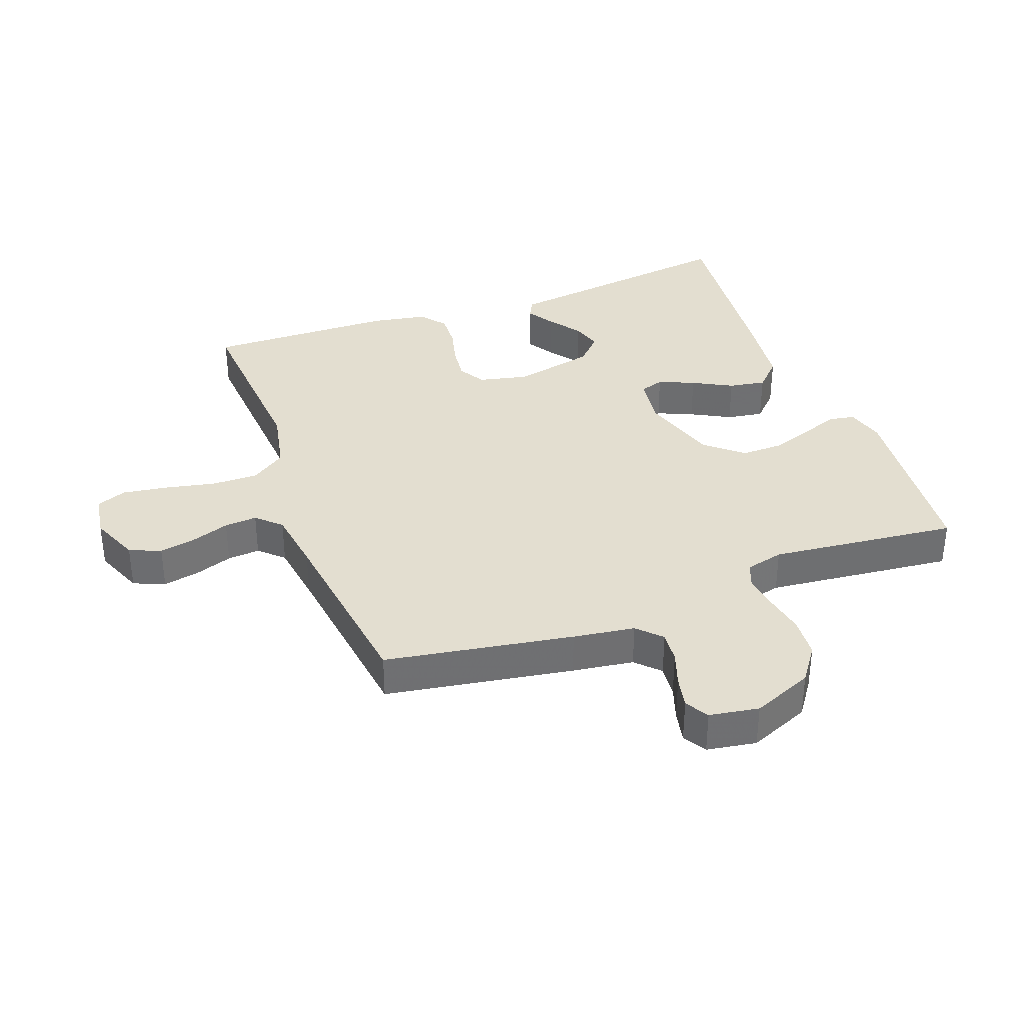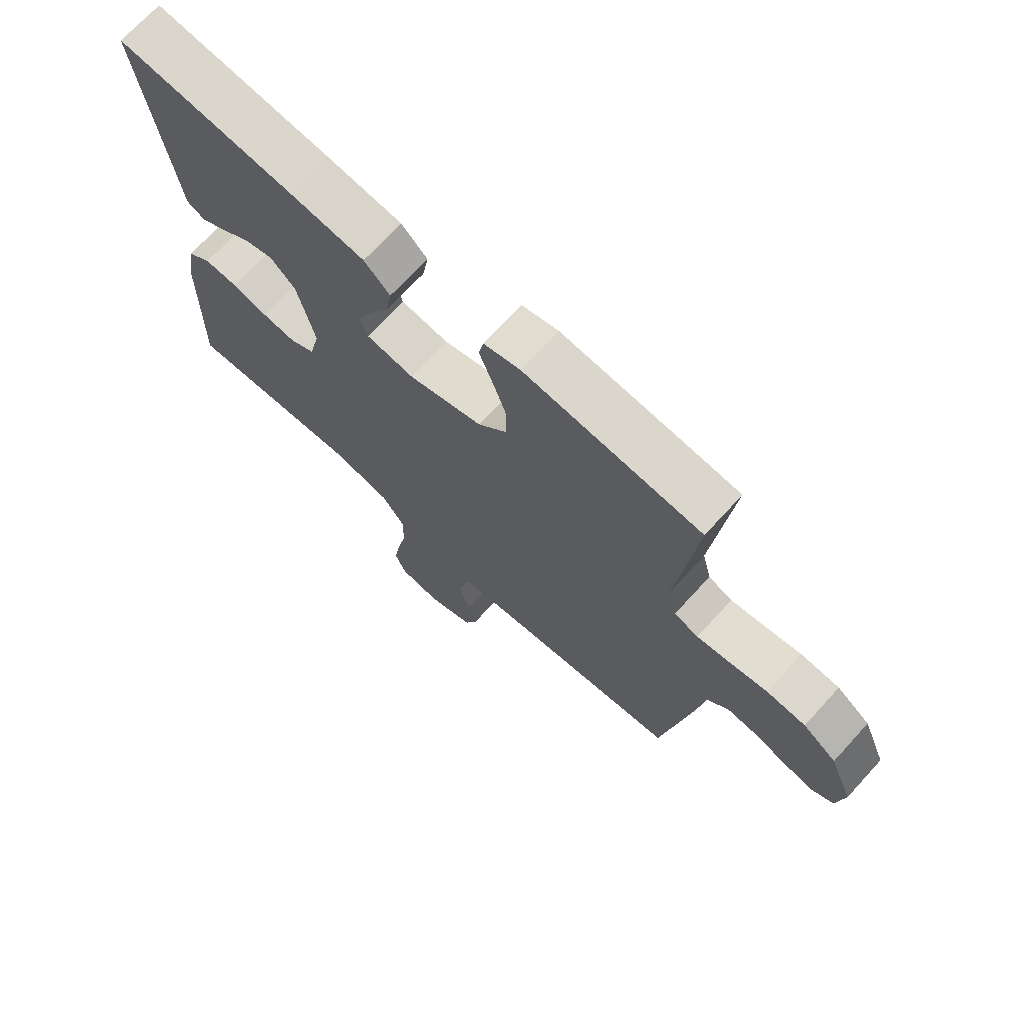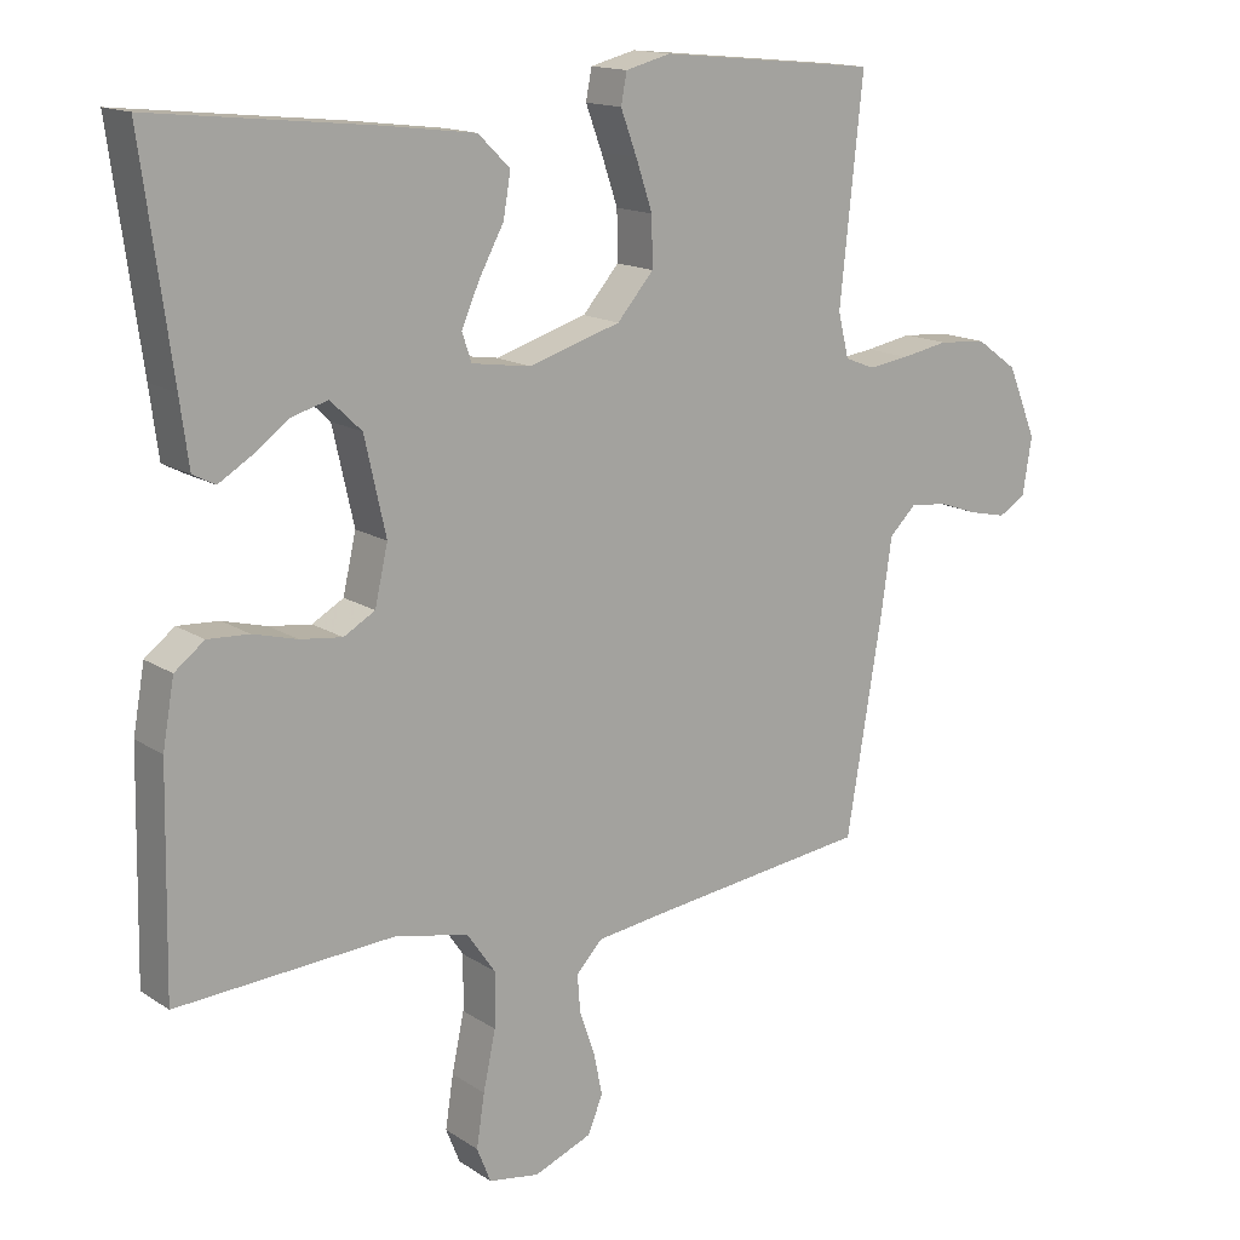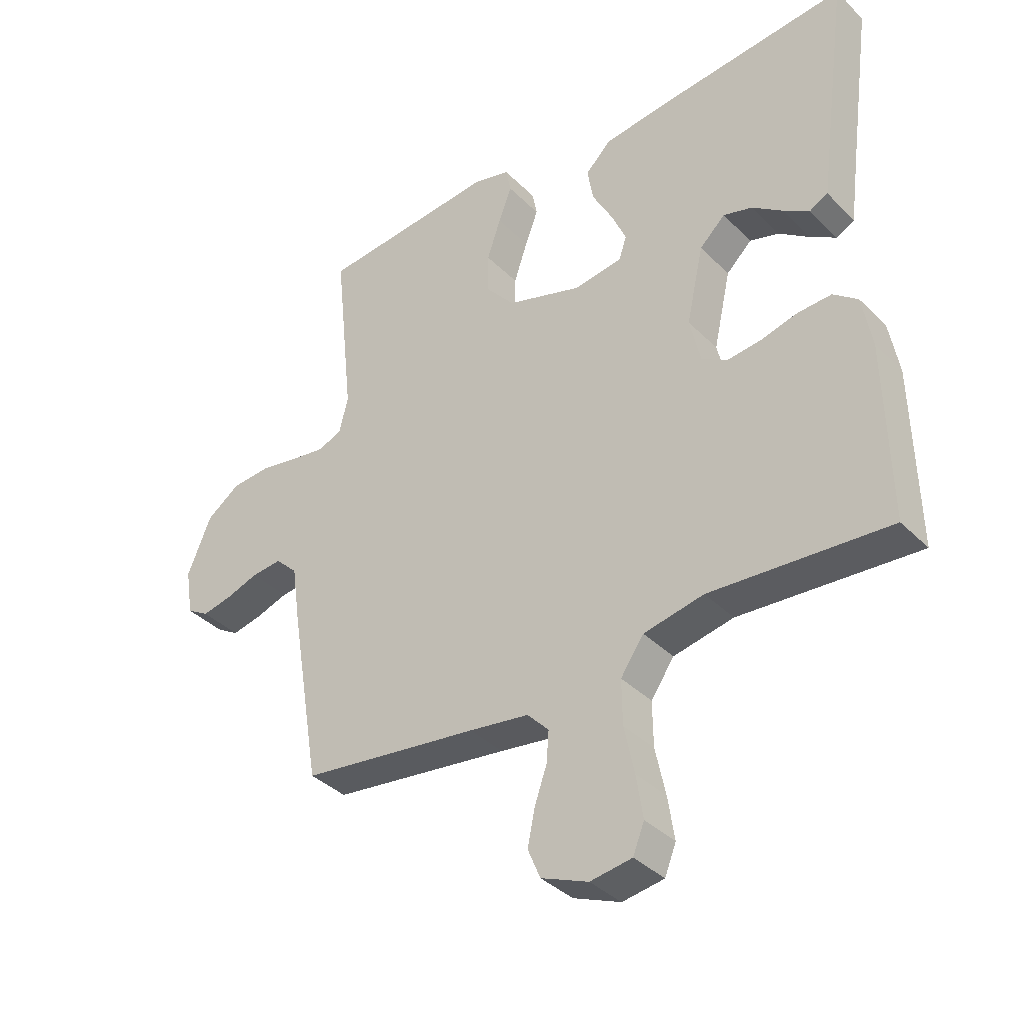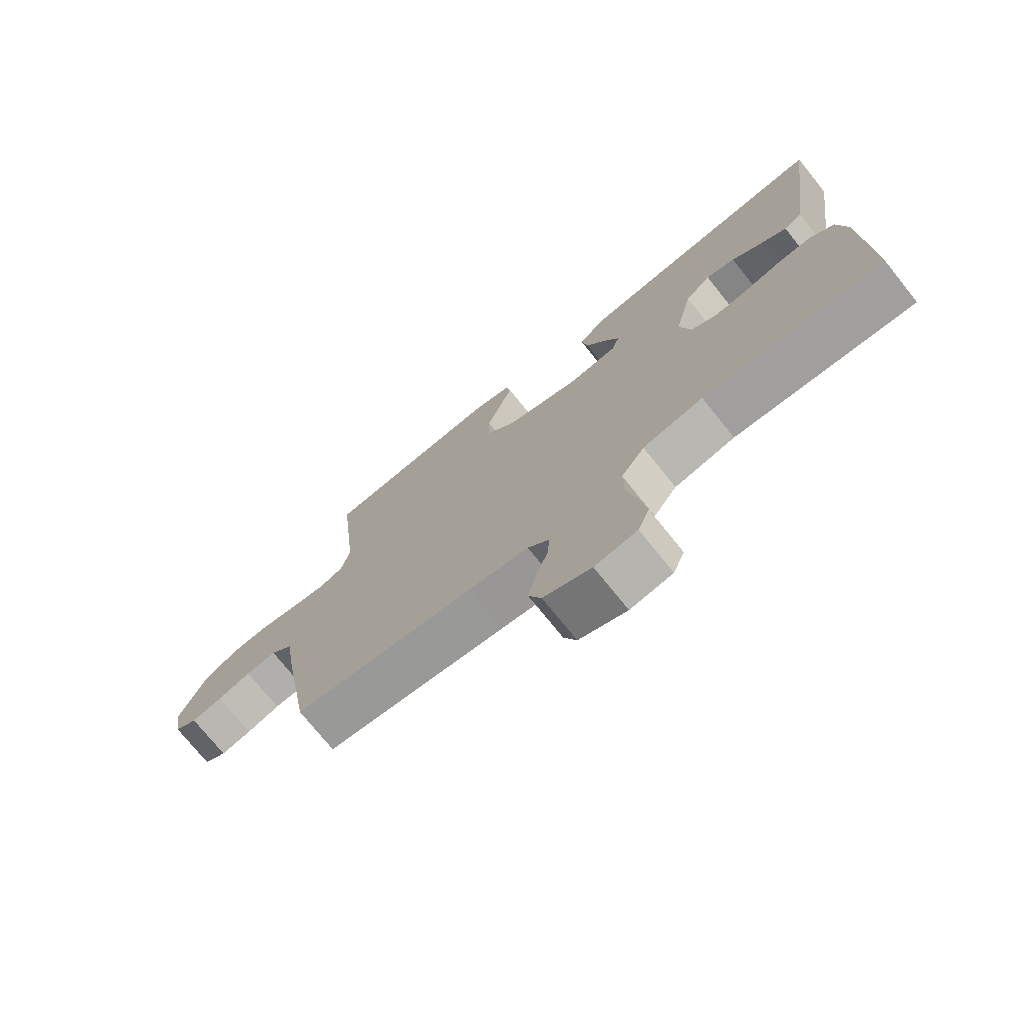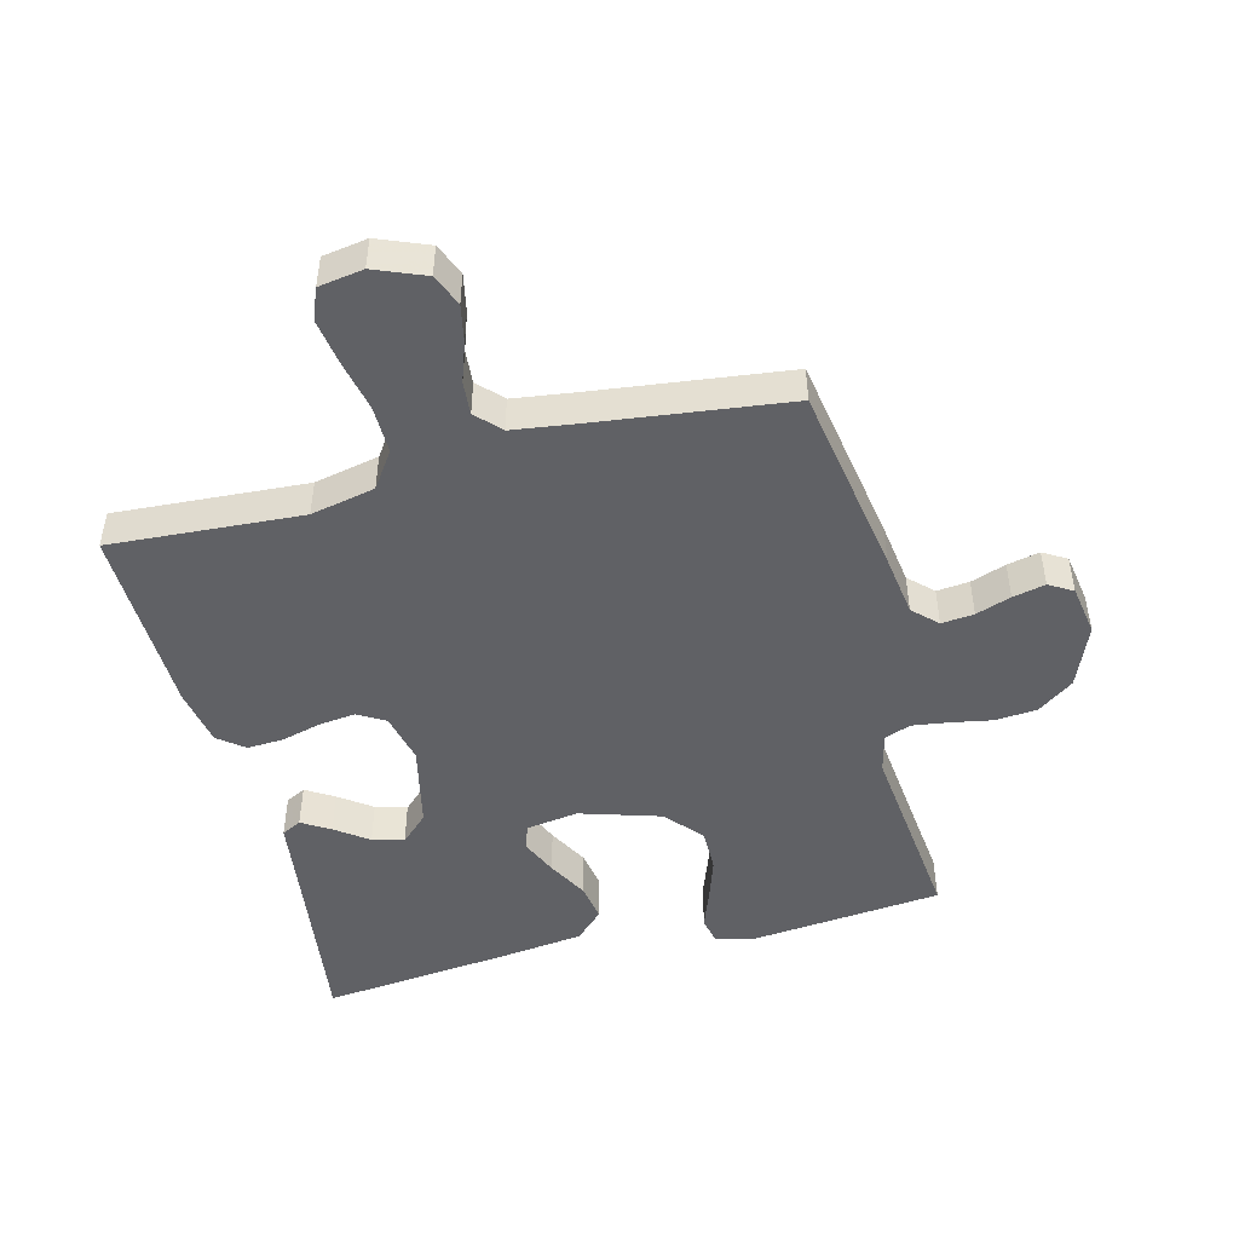
<metadata>
{"format":"obj","ext":"obj","renderer":"f3d","projection":"perspective","resolution":1024,"background":"white","views":[{"elev":35.7,"azim":-110.4,"up":"+Y"},{"elev":70.7,"azim":-137.5,"up":"+Z"},{"elev":15.0,"azim":143.8,"up":"+Z"},{"elev":-37.0,"azim":38.4,"up":"+Z"},{"elev":-74.3,"azim":38.8,"up":"+Z"},{"elev":-48.2,"azim":-165.5,"up":"+Y"}]}
</metadata>
<code>
v 0.5 0.07 -0.5
v 0.2 0.07 -0.48
v 0.099 0.07 -0.501
v 0.06 0.07 -0.557
v 0.061 0.07 -0.632
v 0.078 0.07 -0.712
v 0.089 0.07 -0.784
v 0.07 0.07 -0.832
v 0 0.07 -0.843
v -0.079 0.07 -0.811
v -0.1 0.07 -0.761
v -0.088 0.07 -0.702
v -0.067 0.07 -0.642
v -0.063 0.07 -0.59
v -0.099 0.07 -0.552
v -0.2 0.07 -0.538
v -0.5 0.07 -0.5
v -0.55 0.07 -0.2
v -0.564 0.07 -0.102
v -0.601 0.07 -0.066
v -0.652 0.07 -0.071
v -0.707 0.07 -0.09
v -0.758 0.07 -0.101
v -0.795 0.07 -0.079
v -0.808 0.07 0
v -0.768 0.07 0.097
v -0.711 0.07 0.138
v -0.645 0.07 0.143
v -0.58 0.07 0.131
v -0.524 0.07 0.123
v -0.483 0.07 0.139
v -0.468 0.07 0.2
v -0.5 0.07 0.5
v -0.2 0.07 0.529
v -0.138 0.07 0.513
v -0.13 0.07 0.471
v -0.152 0.07 0.412
v -0.175 0.07 0.344
v -0.176 0.07 0.277
v -0.126 0.07 0.219
v 0 0.07 0.18
v 0.082 0.07 0.192
v 0.095 0.07 0.231
v 0.07 0.07 0.288
v 0.036 0.07 0.351
v 0.026 0.07 0.41
v 0.07 0.07 0.453
v 0.2 0.07 0.469
v 0.5 0.07 0.5
v 0.459 0.07 0.2
v 0.447 0.07 0.109
v 0.416 0.07 0.093
v 0.372 0.07 0.12
v 0.321 0.07 0.157
v 0.272 0.07 0.171
v 0.229 0.07 0.13
v 0.2 0.07 0
v 0.218 0.07 -0.079
v 0.261 0.07 -0.104
v 0.319 0.07 -0.097
v 0.38 0.07 -0.081
v 0.437 0.07 -0.078
v 0.478 0.07 -0.11
v 0.494 0.07 -0.2
v 0.5 0 -0.5
v 0.2 0 -0.48
v 0.099 0 -0.501
v 0.06 0 -0.557
v 0.061 0 -0.632
v 0.078 0 -0.712
v 0.089 0 -0.784
v 0.07 0 -0.832
v 0 0 -0.843
v -0.079 0 -0.811
v -0.1 0 -0.761
v -0.088 0 -0.702
v -0.067 0 -0.642
v -0.063 0 -0.59
v -0.099 0 -0.552
v -0.2 0 -0.538
v -0.5 0 -0.5
v -0.55 0 -0.2
v -0.564 0 -0.102
v -0.601 0 -0.066
v -0.652 0 -0.071
v -0.707 0 -0.09
v -0.758 0 -0.101
v -0.795 0 -0.079
v -0.808 0 0
v -0.768 0 0.097
v -0.711 0 0.138
v -0.645 0 0.143
v -0.58 0 0.131
v -0.524 0 0.123
v -0.483 0 0.139
v -0.468 0 0.2
v -0.5 0 0.5
v -0.2 0 0.529
v -0.138 0 0.513
v -0.13 0 0.471
v -0.152 0 0.412
v -0.175 0 0.344
v -0.176 0 0.277
v -0.126 0 0.219
v 0 0 0.18
v 0.082 0 0.192
v 0.095 0 0.231
v 0.07 0 0.288
v 0.036 0 0.351
v 0.026 0 0.41
v 0.07 0 0.453
v 0.2 0 0.469
v 0.5 0 0.5
v 0.459 0 0.2
v 0.447 0 0.109
v 0.416 0 0.093
v 0.372 0 0.12
v 0.321 0 0.157
v 0.272 0 0.171
v 0.229 0 0.13
v 0.2 0 0
v 0.218 0 -0.079
v 0.261 0 -0.104
v 0.319 0 -0.097
v 0.38 0 -0.081
v 0.437 0 -0.078
v 0.478 0 -0.11
v 0.494 0 -0.2
f 64 1 2
f 63 64 2
f 62 63 2
f 61 62 2
f 60 61 2
f 59 60 2 3
f 58 59 3 4
f 57 58 4
f 56 57 4
f 52 53 54
f 51 52 54
f 50 51 54
f 50 54 55
f 49 50 55
f 48 49 55
f 47 48 55
f 46 47 55
f 45 46 55
f 44 45 55
f 43 44 55 56
f 35 36 37
f 34 35 37
f 33 34 37
f 32 33 37
f 31 32 37 38
f 27 28 29
f 26 27 29
f 25 26 29
f 24 25 29
f 23 24 29
f 22 23 29
f 21 22 29
f 20 21 29 30
f 19 20 30 31
f 31 38 39
f 19 31 39
f 18 19 39
f 17 18 39
f 16 17 39
f 11 12 13
f 10 11 13
f 9 10 13
f 8 9 13
f 7 8 13
f 6 7 13
f 5 6 13
f 4 5 13 14
f 4 14 15
f 56 4 15
f 43 56 15
f 42 43 15
f 16 39 40
f 41 42 15 16
f 16 40 41
f 66 65 128
f 66 128 127
f 66 127 126
f 66 126 125
f 66 125 124
f 67 66 124 123
f 68 67 123 122
f 68 122 121
f 68 121 120
f 118 117 116
f 118 116 115
f 118 115 114
f 119 118 114
f 119 114 113
f 119 113 112
f 119 112 111
f 119 111 110
f 119 110 109
f 119 109 108
f 120 119 108 107
f 101 100 99
f 101 99 98
f 101 98 97
f 101 97 96
f 102 101 96 95
f 93 92 91
f 93 91 90
f 93 90 89
f 93 89 88
f 93 88 87
f 93 87 86
f 93 86 85
f 94 93 85 84
f 95 94 84 83
f 103 102 95
f 103 95 83
f 103 83 82
f 103 82 81
f 103 81 80
f 77 76 75
f 77 75 74
f 77 74 73
f 77 73 72
f 77 72 71
f 77 71 70
f 77 70 69
f 78 77 69 68
f 79 78 68
f 79 68 120
f 79 120 107
f 79 107 106
f 104 103 80
f 80 79 106 105
f 105 104 80
f 1 65 66 2
f 2 66 67 3
f 3 67 68 4
f 4 68 69 5
f 5 69 70 6
f 6 70 71 7
f 7 71 72 8
f 8 72 73 9
f 9 73 74 10
f 10 74 75 11
f 11 75 76 12
f 12 76 77 13
f 13 77 78 14
f 14 78 79 15
f 15 79 80 16
f 16 80 81 17
f 17 81 82 18
f 18 82 83 19
f 19 83 84 20
f 20 84 85 21
f 21 85 86 22
f 22 86 87 23
f 23 87 88 24
f 24 88 89 25
f 25 89 90 26
f 26 90 91 27
f 27 91 92 28
f 28 92 93 29
f 29 93 94 30
f 30 94 95 31
f 31 95 96 32
f 32 96 97 33
f 33 97 98 34
f 34 98 99 35
f 35 99 100 36
f 36 100 101 37
f 37 101 102 38
f 38 102 103 39
f 39 103 104 40
f 40 104 105 41
f 41 105 106 42
f 42 106 107 43
f 43 107 108 44
f 44 108 109 45
f 45 109 110 46
f 46 110 111 47
f 47 111 112 48
f 48 112 113 49
f 49 113 114 50
f 50 114 115 51
f 51 115 116 52
f 52 116 117 53
f 53 117 118 54
f 54 118 119 55
f 55 119 120 56
f 56 120 121 57
f 57 121 122 58
f 58 122 123 59
f 59 123 124 60
f 60 124 125 61
f 61 125 126 62
f 62 126 127 63
f 63 127 128 64
f 64 128 65 1

</code>
